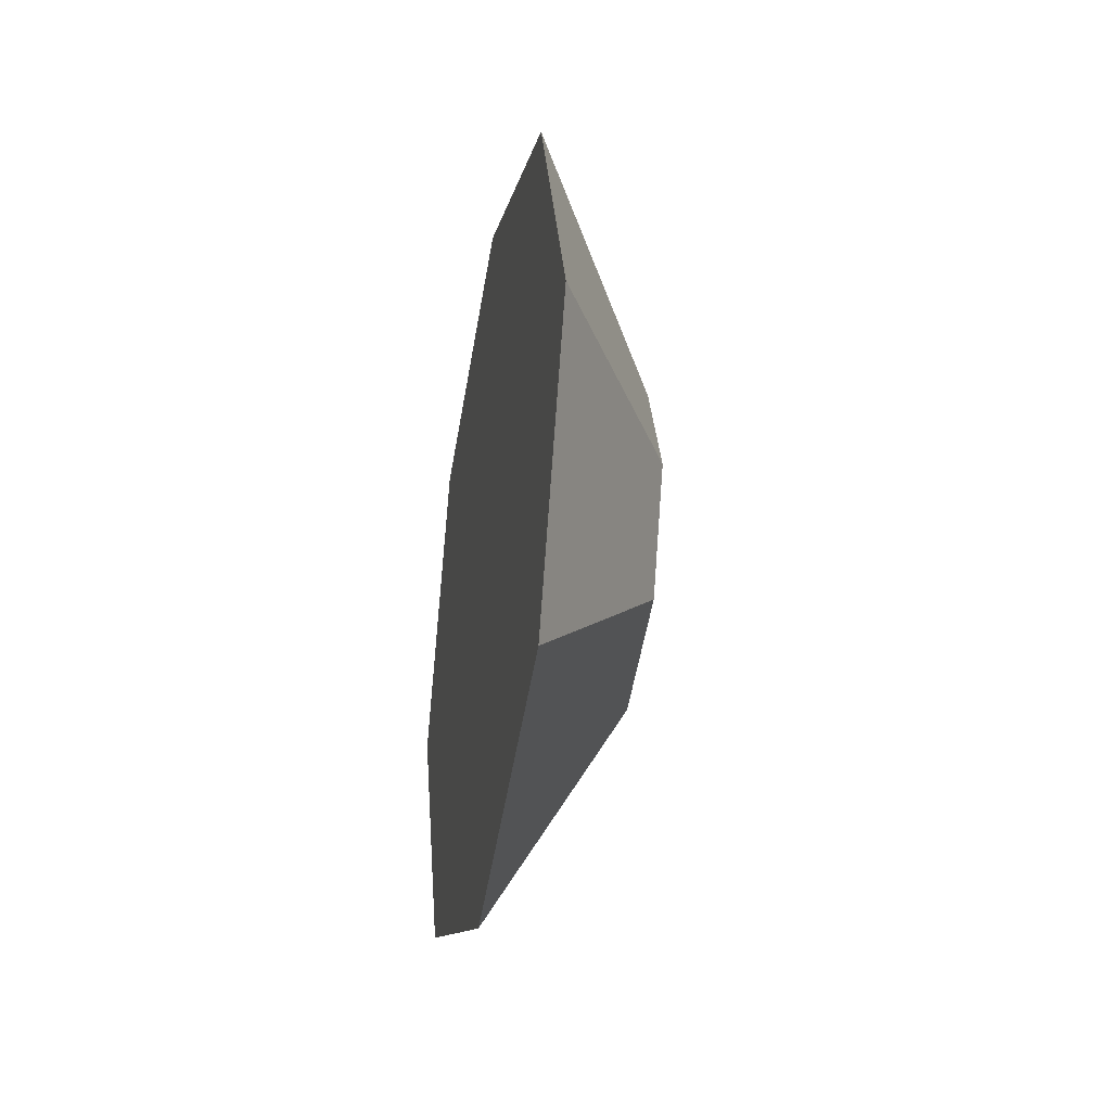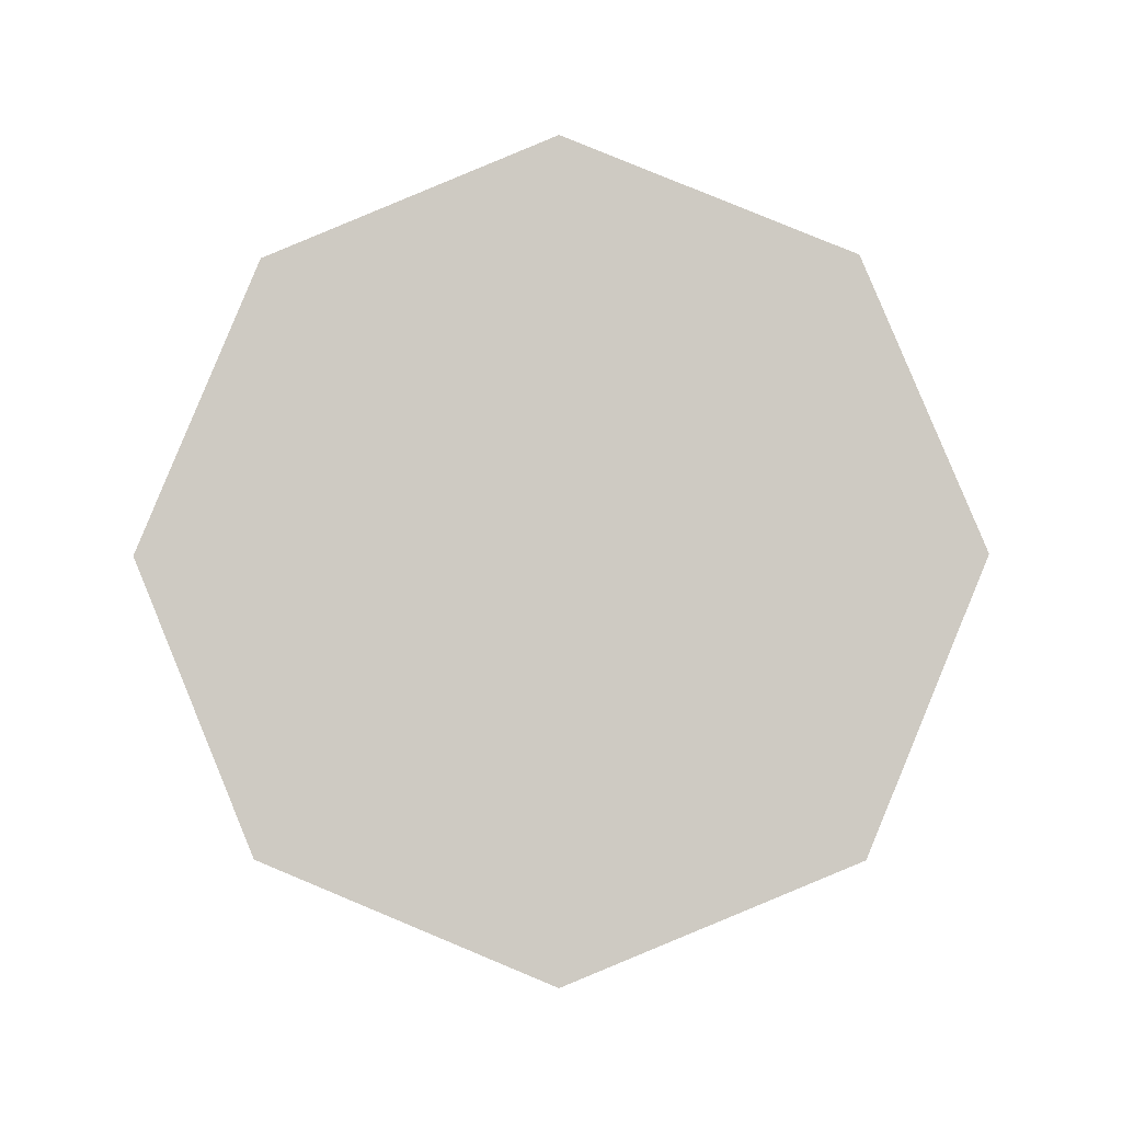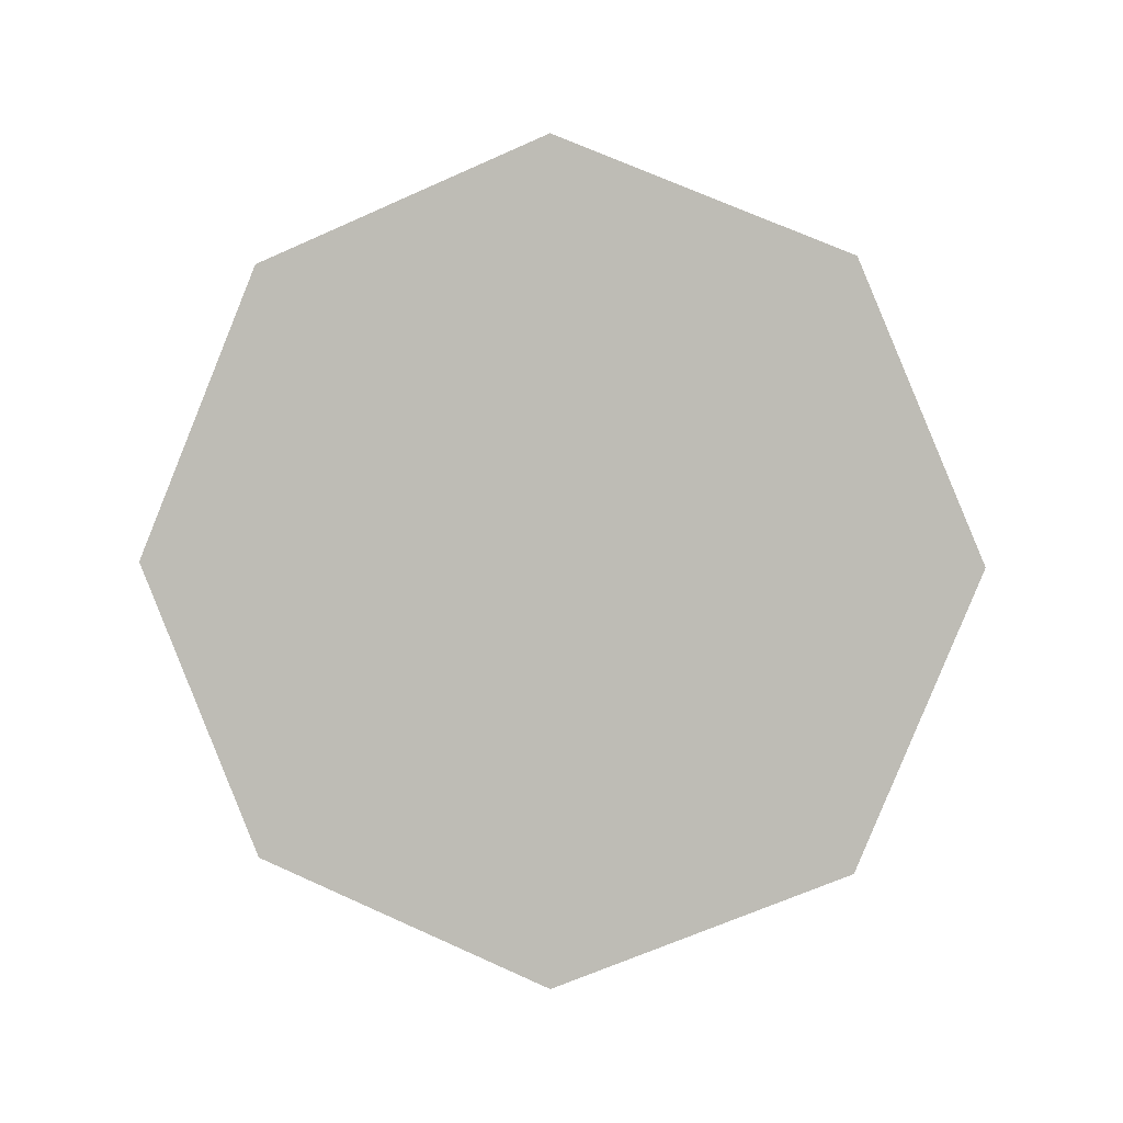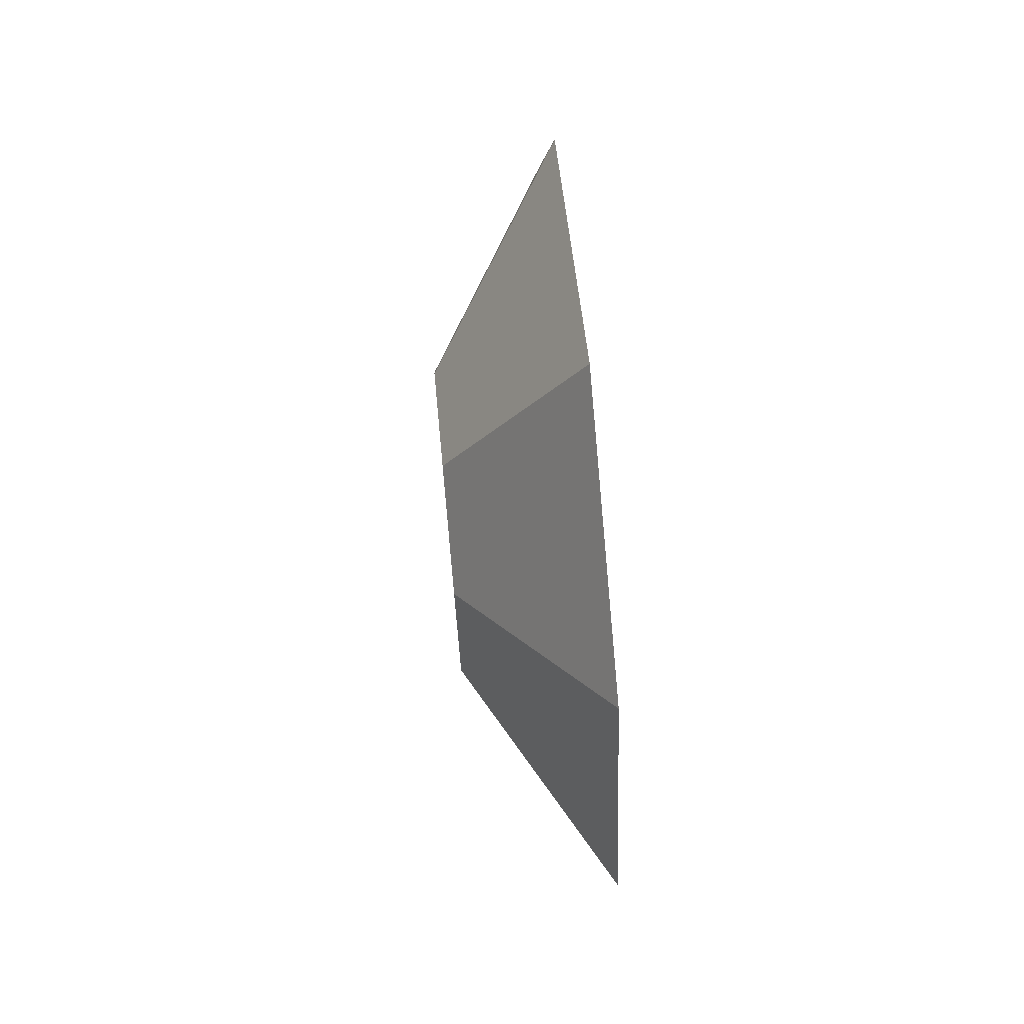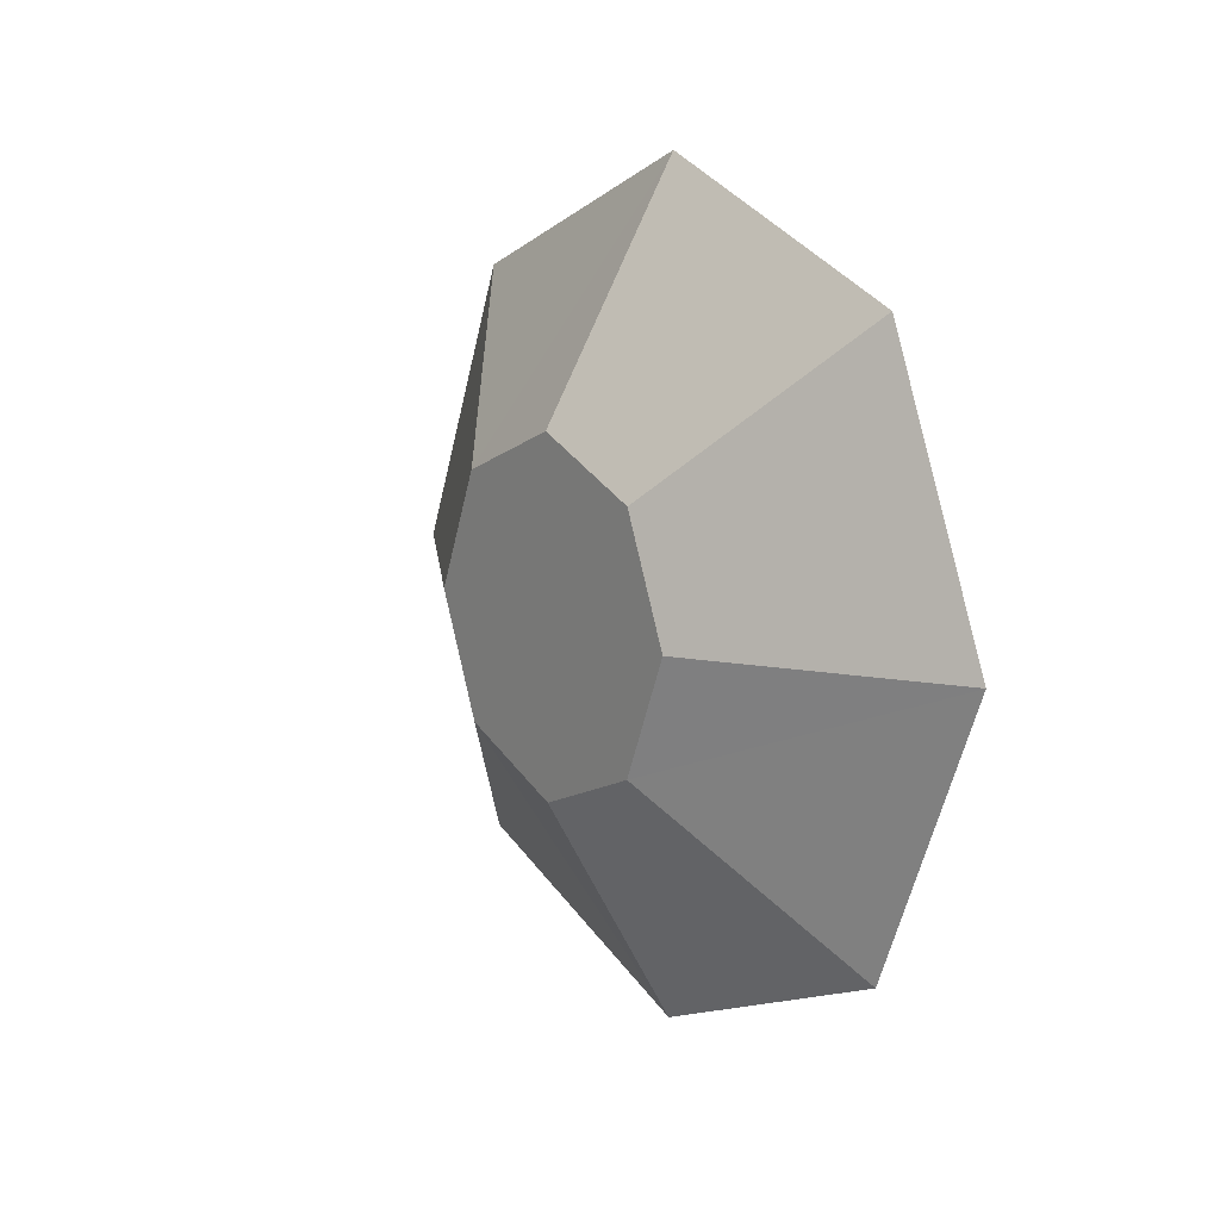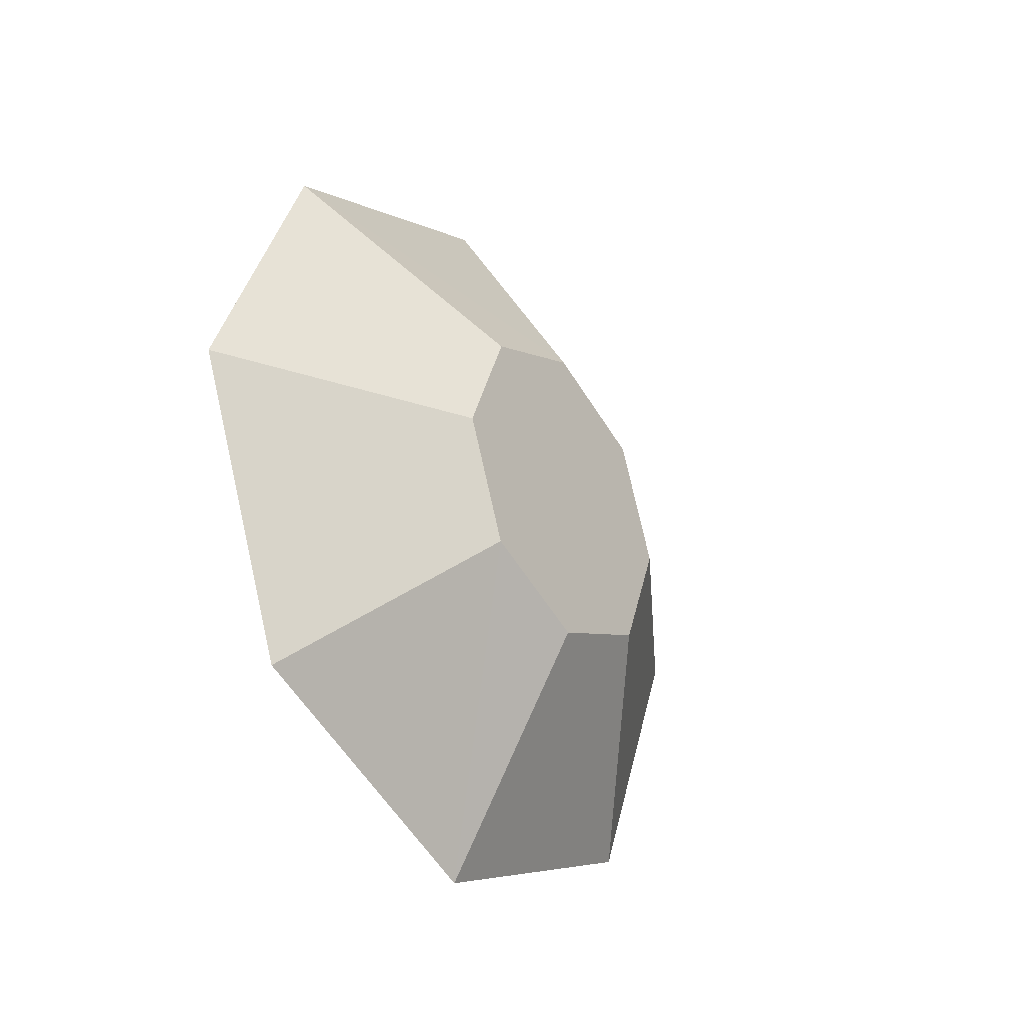
<metadata>
{"format":"obj","ext":"obj","renderer":"f3d","projection":"perspective","resolution":1024,"background":"white","views":[{"elev":-34.0,"azim":-10.9,"up":"+Y"},{"elev":-4.8,"azim":-88.4,"up":"+Z"},{"elev":2.5,"azim":-81.1,"up":"+Z"},{"elev":72.0,"azim":174.6,"up":"+Z"},{"elev":12.5,"azim":143.7,"up":"+Z"},{"elev":-31.8,"azim":34.9,"up":"+Y"}]}
</metadata>
<code>
o obj1.005
v 32 -48 48
v 32 -68 -1.1e-05
v -24 -164 -2.7e-05
v -24 -116 116
v 32 -48 -48
v 32 1.1e-05 -68
v 32 48 -48
v 32 68 1.1e-05
v 32 48 48
v 32 -1.1e-05 68
v -24 -2.7e-05 164
v -24 -116 -116
v -24 2.7e-05 -164
v -24 116 -116
v -24 164 2.7e-05
v -24 116 116
f 1 3 2
f 1 4 3
f 1 2 5
f 1 5 6
f 1 6 7
f 1 7 8
f 1 8 9
f 1 9 10
f 1 10 11
f 1 11 4
f 2 12 5
f 2 3 12
f 5 13 6
f 5 12 13
f 6 14 7
f 6 13 14
f 7 15 8
f 7 14 15
f 8 16 9
f 8 15 16
f 9 11 10
f 9 16 11
f 4 12 3
f 4 13 12
f 4 14 13
f 4 15 14
f 4 16 15
f 4 11 16

</code>
